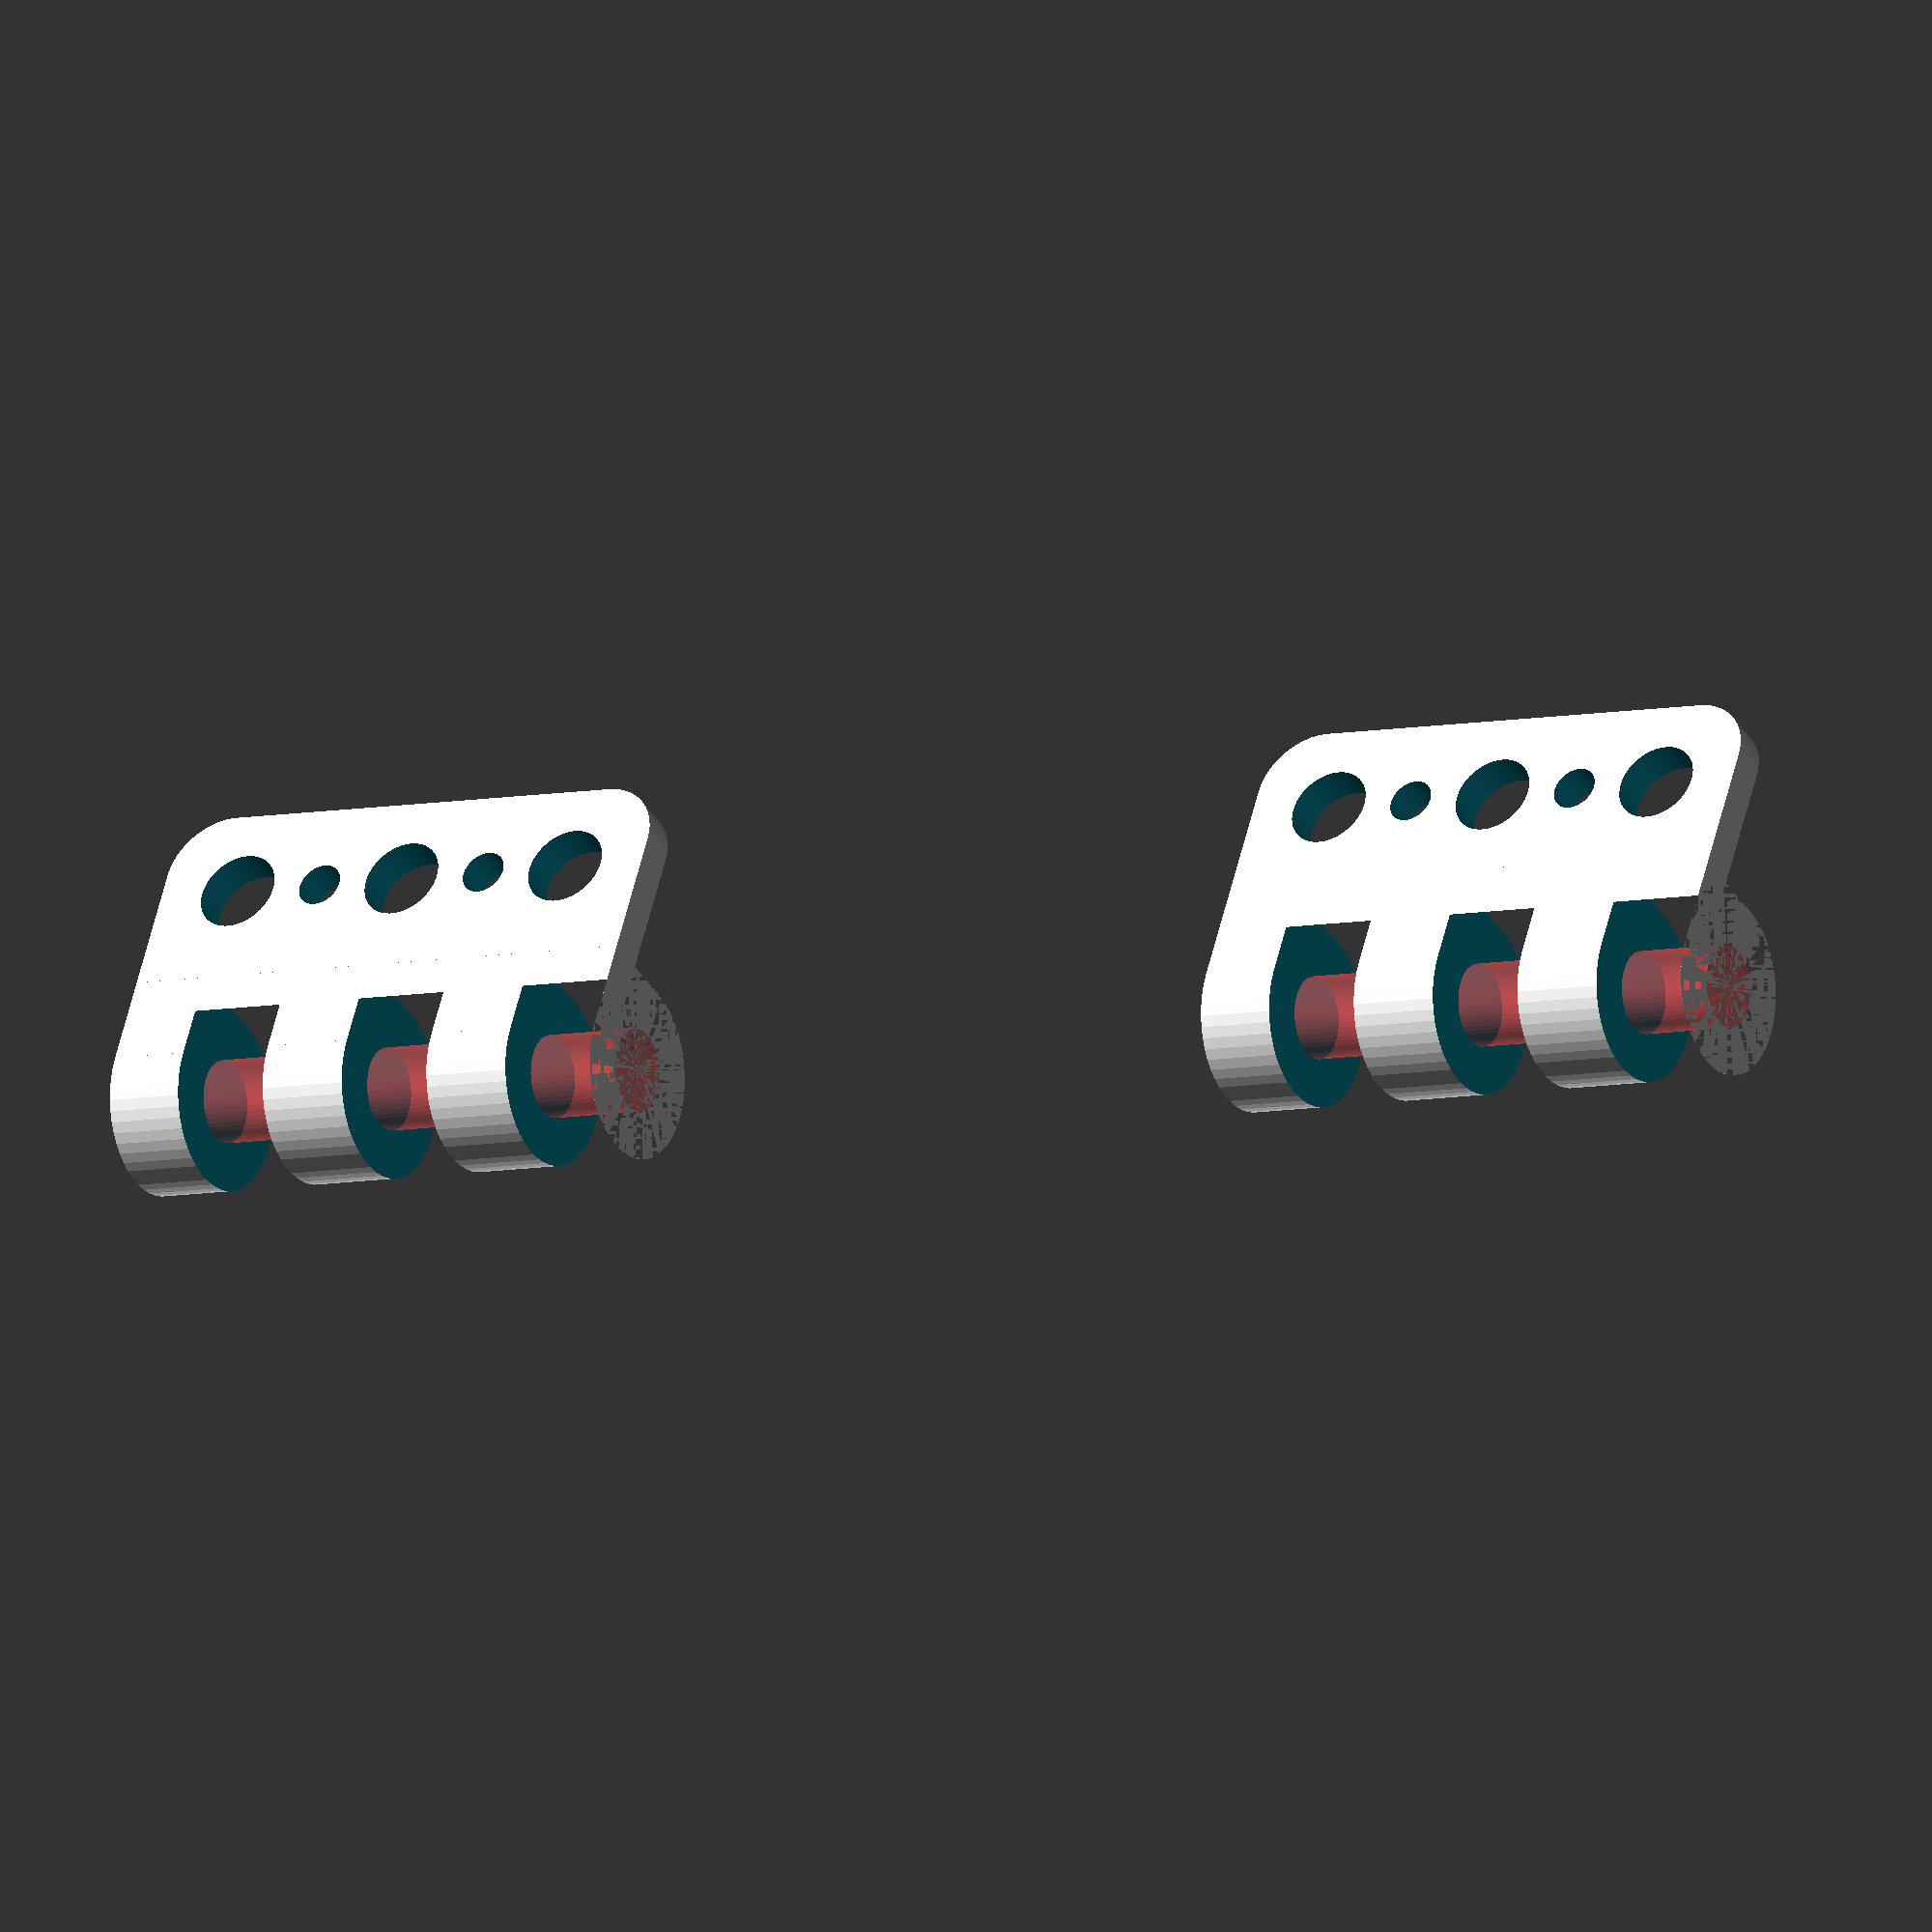
<openscad>
$fn = 50;


difference() {
	union() {
		hull() {
			translate(v = [-17.0000000000, 2.0000000000, 0]) {
				cylinder(h = 3, r = 5);
			}
			translate(v = [17.0000000000, 2.0000000000, 0]) {
				cylinder(h = 3, r = 5);
			}
			translate(v = [-17.0000000000, -2.0000000000, 0]) {
				cylinder(h = 3, r = 5);
			}
			translate(v = [17.0000000000, -2.0000000000, 0]) {
				cylinder(h = 3, r = 5);
			}
		}
		translate(v = [100, 0, 0]) {
			hull() {
				translate(v = [-17.0000000000, 2.0000000000, 0]) {
					cylinder(h = 3, r = 5);
				}
				translate(v = [17.0000000000, 2.0000000000, 0]) {
					cylinder(h = 3, r = 5);
				}
				translate(v = [-17.0000000000, -2.0000000000, 0]) {
					cylinder(h = 3, r = 5);
				}
				translate(v = [17.0000000000, -2.0000000000, 0]) {
					cylinder(h = 3, r = 5);
				}
			}
		}
		translate(v = [-22.0000000000, -15, 7.0000000000]) {
			rotate(a = [0, 90, 0]) {
				cylinder(h = 44, r = 7.0000000000);
			}
		}
		translate(v = [78.0000000000, -15, 7.0000000000]) {
			rotate(a = [0, 90, 0]) {
				cylinder(h = 44, r = 7.0000000000);
			}
		}
		translate(v = [-22.0000000000, -15.0000000000, 0]) {
			cube(size = [44, 15, 3]);
		}
		translate(v = [78.0000000000, -15.0000000000, 0]) {
			cube(size = [44, 15, 3]);
		}
		translate(v = [-22.0000000000, -15.0000000000, 0]) {
			cube(size = [44, 7, 7]);
		}
		translate(v = [78.0000000000, -15.0000000000, 0]) {
			cube(size = [44, 7, 7]);
		}
	}
	union() {
		translate(v = [22.0000000000, -15, 7.0000000000]) {
			rotate(a = [0, 90, 0]) {
				difference() {
					union() {
						translate(v = [0, 0, -5]) {
							#linear_extrude(height = 5) {
								polygon(points = [[5.9142500000, 0.0000000000], [2.9571250000, 5.1218907443], [-2.9571250000, 5.1218907443], [-5.9142500000, 0.0000000000], [-2.9571250000, -5.1218907443], [2.9571250000, -5.1218907443]]);
							}
						}
					}
					union();
				}
			}
		}
		translate(v = [-15.0000000000, 0.0000000000, -100.0000000000]) {
			cylinder(h = 200, r = 3.2500000000);
		}
		translate(v = [0.0000000000, 0.0000000000, -100.0000000000]) {
			cylinder(h = 200, r = 3.2500000000);
		}
		translate(v = [15.0000000000, 0.0000000000, -100.0000000000]) {
			cylinder(h = 200, r = 3.2500000000);
		}
		translate(v = [-15.0000000000, 0.0000000000, -100.0000000000]) {
			cylinder(h = 200, r = 1.8000000000);
		}
		translate(v = [-7.5000000000, 0.0000000000, -100.0000000000]) {
			cylinder(h = 200, r = 1.8000000000);
		}
		translate(v = [0.0000000000, 0.0000000000, -100.0000000000]) {
			cylinder(h = 200, r = 1.8000000000);
		}
		translate(v = [7.5000000000, 0.0000000000, -100.0000000000]) {
			cylinder(h = 200, r = 1.8000000000);
		}
		translate(v = [15.0000000000, 0.0000000000, -100.0000000000]) {
			cylinder(h = 200, r = 1.8000000000);
		}
		translate(v = [-15.0000000000, 0.0000000000, -100.0000000000]) {
			cylinder(h = 200, r = 1.8000000000);
		}
		translate(v = [-7.5000000000, 0.0000000000, -100.0000000000]) {
			cylinder(h = 200, r = 1.8000000000);
		}
		translate(v = [0.0000000000, 0.0000000000, -100.0000000000]) {
			cylinder(h = 200, r = 1.8000000000);
		}
		translate(v = [7.5000000000, 0.0000000000, -100.0000000000]) {
			cylinder(h = 200, r = 1.8000000000);
		}
		translate(v = [15.0000000000, 0.0000000000, -100.0000000000]) {
			cylinder(h = 200, r = 1.8000000000);
		}
		translate(v = [-15.0000000000, 0.0000000000, -100.0000000000]) {
			cylinder(h = 200, r = 1.8000000000);
		}
		translate(v = [-7.5000000000, 0.0000000000, -100.0000000000]) {
			cylinder(h = 200, r = 1.8000000000);
		}
		translate(v = [0.0000000000, 0.0000000000, -100.0000000000]) {
			cylinder(h = 200, r = 1.8000000000);
		}
		translate(v = [7.5000000000, 0.0000000000, -100.0000000000]) {
			cylinder(h = 200, r = 1.8000000000);
		}
		translate(v = [15.0000000000, 0.0000000000, -100.0000000000]) {
			cylinder(h = 200, r = 1.8000000000);
		}
		translate(v = [85.0000000000, 0.0000000000, -100.0000000000]) {
			cylinder(h = 200, r = 3.2500000000);
		}
		translate(v = [100.0000000000, 0.0000000000, -100.0000000000]) {
			cylinder(h = 200, r = 3.2500000000);
		}
		translate(v = [115.0000000000, 0.0000000000, -100.0000000000]) {
			cylinder(h = 200, r = 3.2500000000);
		}
		translate(v = [85.0000000000, 0.0000000000, -100.0000000000]) {
			cylinder(h = 200, r = 1.8000000000);
		}
		translate(v = [92.5000000000, 0.0000000000, -100.0000000000]) {
			cylinder(h = 200, r = 1.8000000000);
		}
		translate(v = [100.0000000000, 0.0000000000, -100.0000000000]) {
			cylinder(h = 200, r = 1.8000000000);
		}
		translate(v = [107.5000000000, 0.0000000000, -100.0000000000]) {
			cylinder(h = 200, r = 1.8000000000);
		}
		translate(v = [115.0000000000, 0.0000000000, -100.0000000000]) {
			cylinder(h = 200, r = 1.8000000000);
		}
		translate(v = [85.0000000000, 0.0000000000, -100.0000000000]) {
			cylinder(h = 200, r = 1.8000000000);
		}
		translate(v = [92.5000000000, 0.0000000000, -100.0000000000]) {
			cylinder(h = 200, r = 1.8000000000);
		}
		translate(v = [100.0000000000, 0.0000000000, -100.0000000000]) {
			cylinder(h = 200, r = 1.8000000000);
		}
		translate(v = [107.5000000000, 0.0000000000, -100.0000000000]) {
			cylinder(h = 200, r = 1.8000000000);
		}
		translate(v = [115.0000000000, 0.0000000000, -100.0000000000]) {
			cylinder(h = 200, r = 1.8000000000);
		}
		translate(v = [85.0000000000, 0.0000000000, -100.0000000000]) {
			cylinder(h = 200, r = 1.8000000000);
		}
		translate(v = [92.5000000000, 0.0000000000, -100.0000000000]) {
			cylinder(h = 200, r = 1.8000000000);
		}
		translate(v = [100.0000000000, 0.0000000000, -100.0000000000]) {
			cylinder(h = 200, r = 1.8000000000);
		}
		translate(v = [107.5000000000, 0.0000000000, -100.0000000000]) {
			cylinder(h = 200, r = 1.8000000000);
		}
		translate(v = [115.0000000000, 0.0000000000, -100.0000000000]) {
			cylinder(h = 200, r = 1.8000000000);
		}
		#translate(v = [-22.0000000000, -15, 7.0000000000]) {
			rotate(a = [0, 90, 0]) {
				cylinder(h = 44, r = 3.2500000000);
			}
		}
		#translate(v = [78.0000000000, -15, 7.0000000000]) {
			rotate(a = [0, 90, 0]) {
				cylinder(h = 44, r = 3.2500000000);
			}
		}
		translate(v = [-22.0000000000, -15, 7.0000000000]) {
			rotate(a = [0, 90, 0]) {
				cylinder(h = 7.7500000000, r = 8.0000000000);
			}
		}
		translate(v = [-7.0000000000, -15, 7.0000000000]) {
			rotate(a = [0, 90, 0]) {
				cylinder(h = 7.7500000000, r = 8.0000000000);
			}
		}
		translate(v = [8.0000000000, -15, 7.0000000000]) {
			rotate(a = [0, 90, 0]) {
				cylinder(h = 7.7500000000, r = 8.0000000000);
			}
		}
		translate(v = [78.0000000000, -15, 7.0000000000]) {
			rotate(a = [0, 90, 0]) {
				cylinder(h = 7.7500000000, r = 8.0000000000);
			}
		}
		translate(v = [93.0000000000, -15, 7.0000000000]) {
			rotate(a = [0, 90, 0]) {
				cylinder(h = 7.7500000000, r = 8.0000000000);
			}
		}
		translate(v = [108.0000000000, -15, 7.0000000000]) {
			rotate(a = [0, 90, 0]) {
				cylinder(h = 7.7500000000, r = 8.0000000000);
			}
		}
		#translate(v = [116.5000000000, -15, 7.0000000000]) {
			rotate(a = [0, 90, 0]) {
				cylinder(h = 5.5000000000, r = 6.0000000000);
			}
		}
	}
}
</openscad>
<views>
elev=218.2 azim=164.2 roll=332.0 proj=o view=solid
</views>
